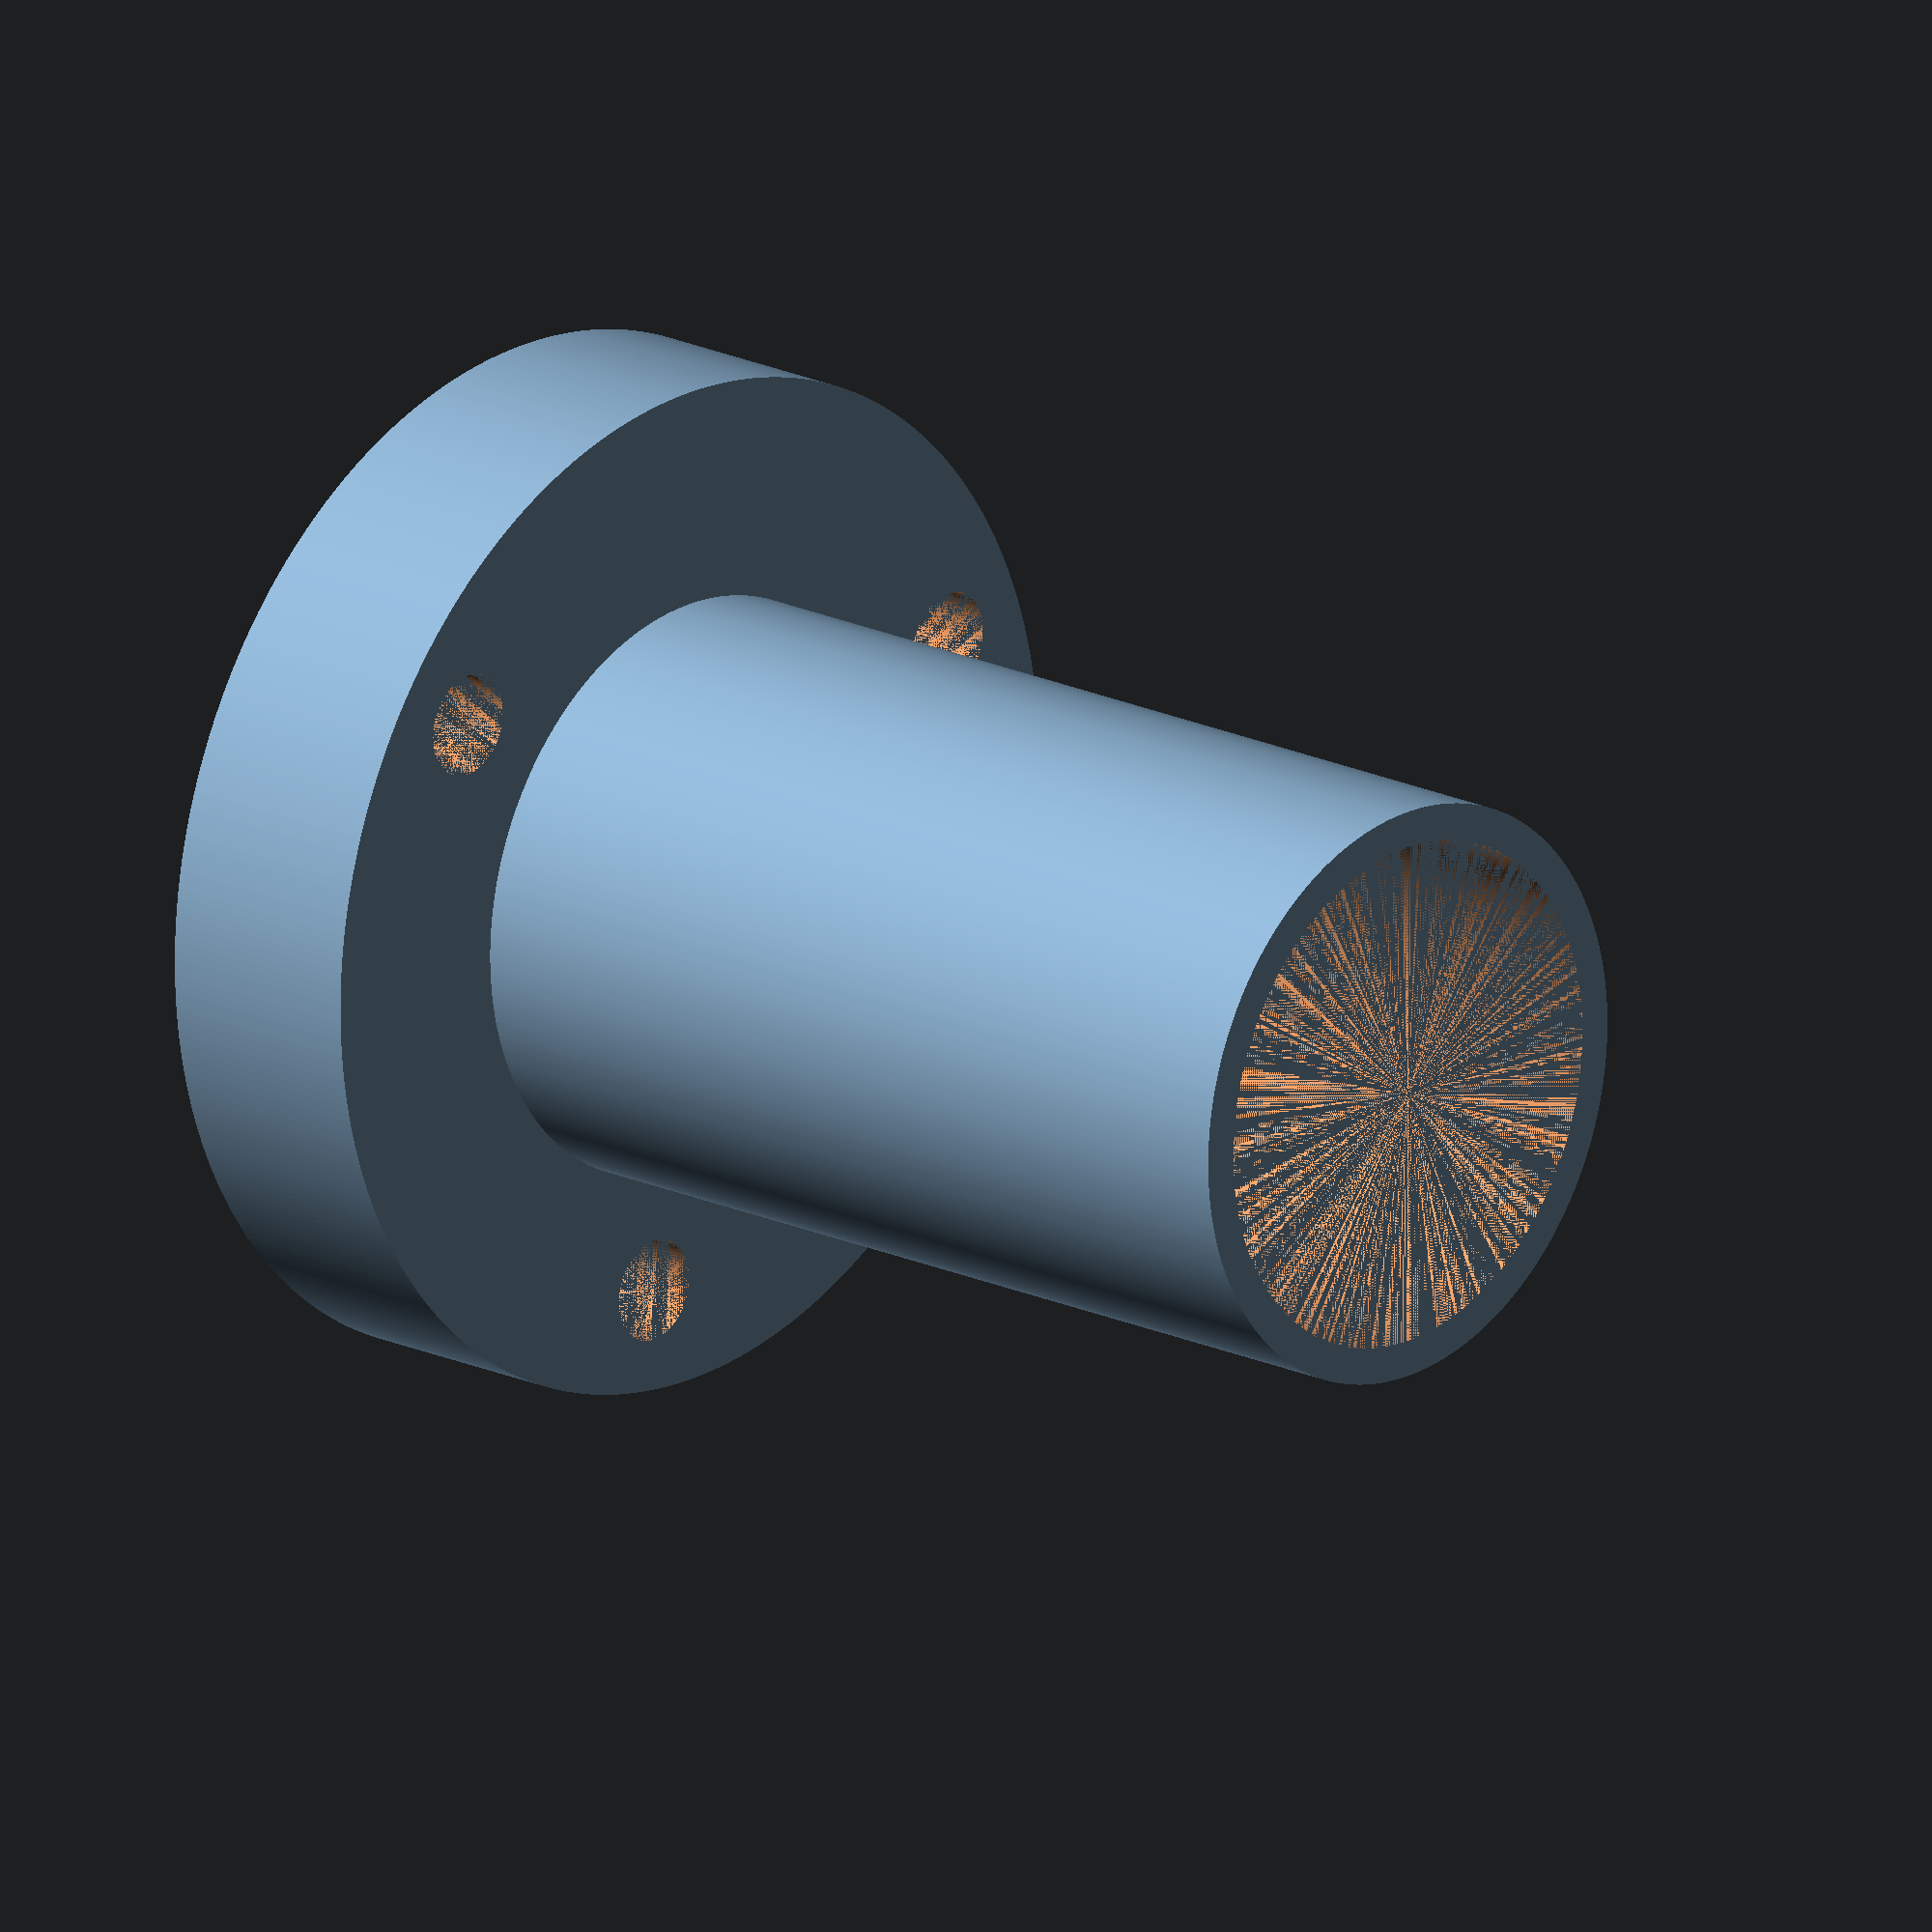
<openscad>
/* [Flange Dimensions] */
flange_height = 15;
flange_diameter = 70;
guy_hole_diameter = 7;

/* [Pole Dimensions] */
fishing_pole_diameter = 26;
pvc_diameter = 35;
height = 80;


/* [hidden] */
$fn=360;
guy_hole_radius = flange_diameter / 2 - 7;

difference() {
difference() {
difference() {
difference() {
    difference() {
    difference() {    
        union() {
            cylinder(h=flange_height, d=flange_diameter);
            cylinder(h=height, d=pvc_diameter + 5);
        };
        cylinder(h=flange_height, d=fishing_pole_diameter);
    };
        translate([0,0,flange_height])
        cylinder(h=height-flange_height, d=pvc_diameter);
        };
    };
    translate([guy_hole_radius,0,0])
    cylinder(h=flange_height, d=guy_hole_diameter);
   };
   rotate([0,0,120])
   translate([guy_hole_radius,0,0])
   cylinder(h=flange_height, d=guy_hole_diameter);
   };
   rotate([0,0,-120])
   translate([guy_hole_radius,0,0])
   cylinder(h=flange_height, d=guy_hole_diameter);
};

</openscad>
<views>
elev=161.3 azim=277.4 roll=227.9 proj=o view=solid
</views>
